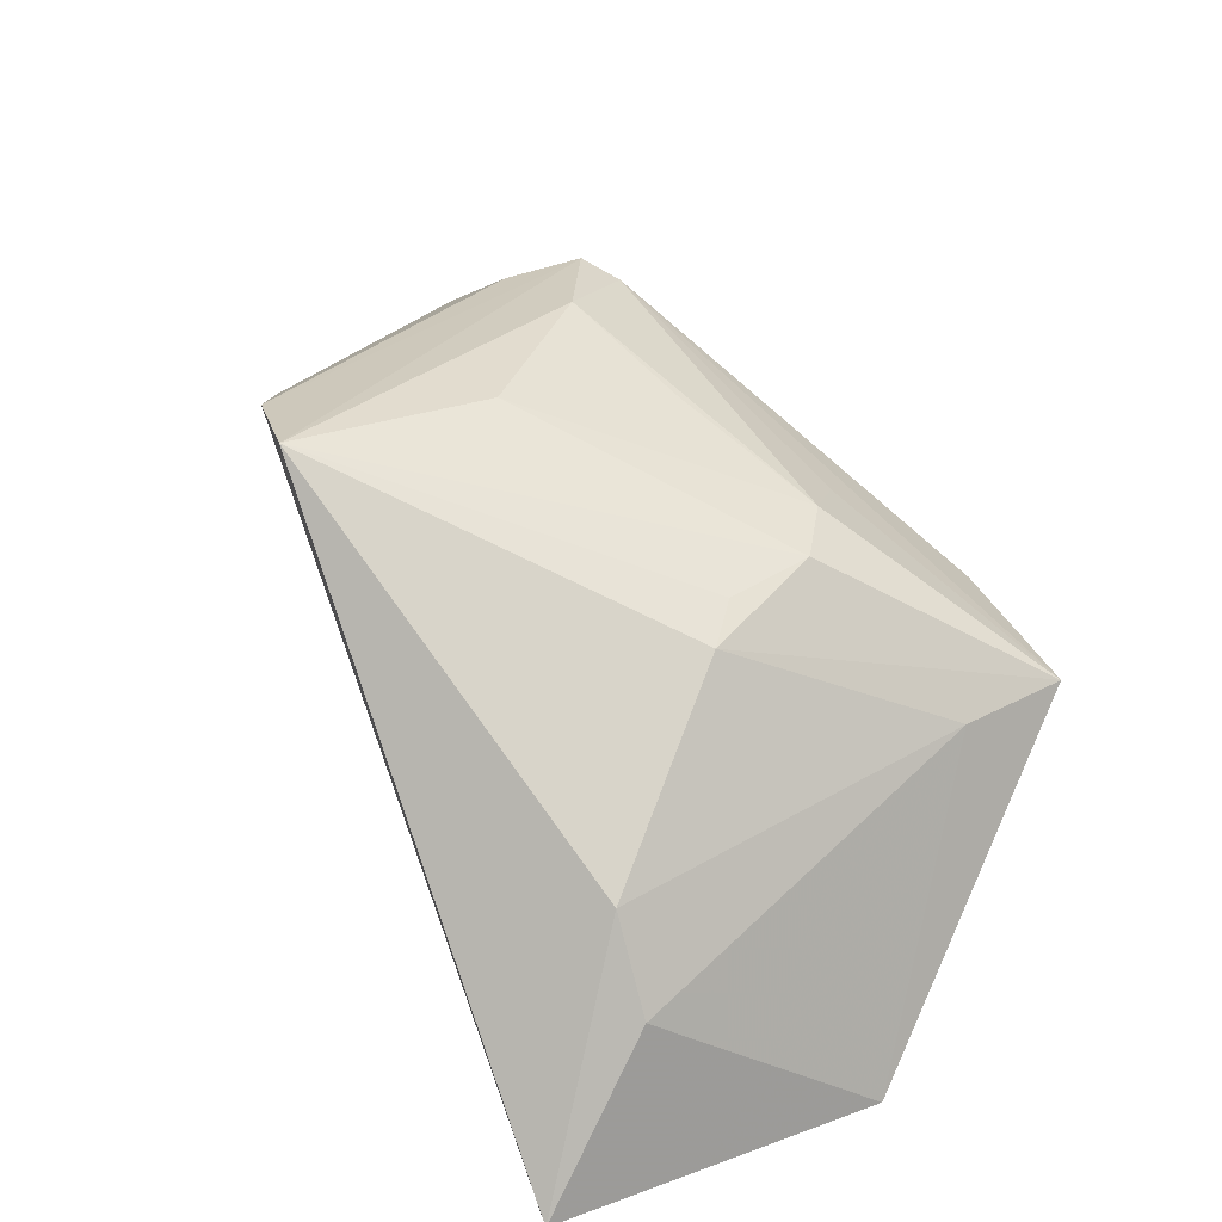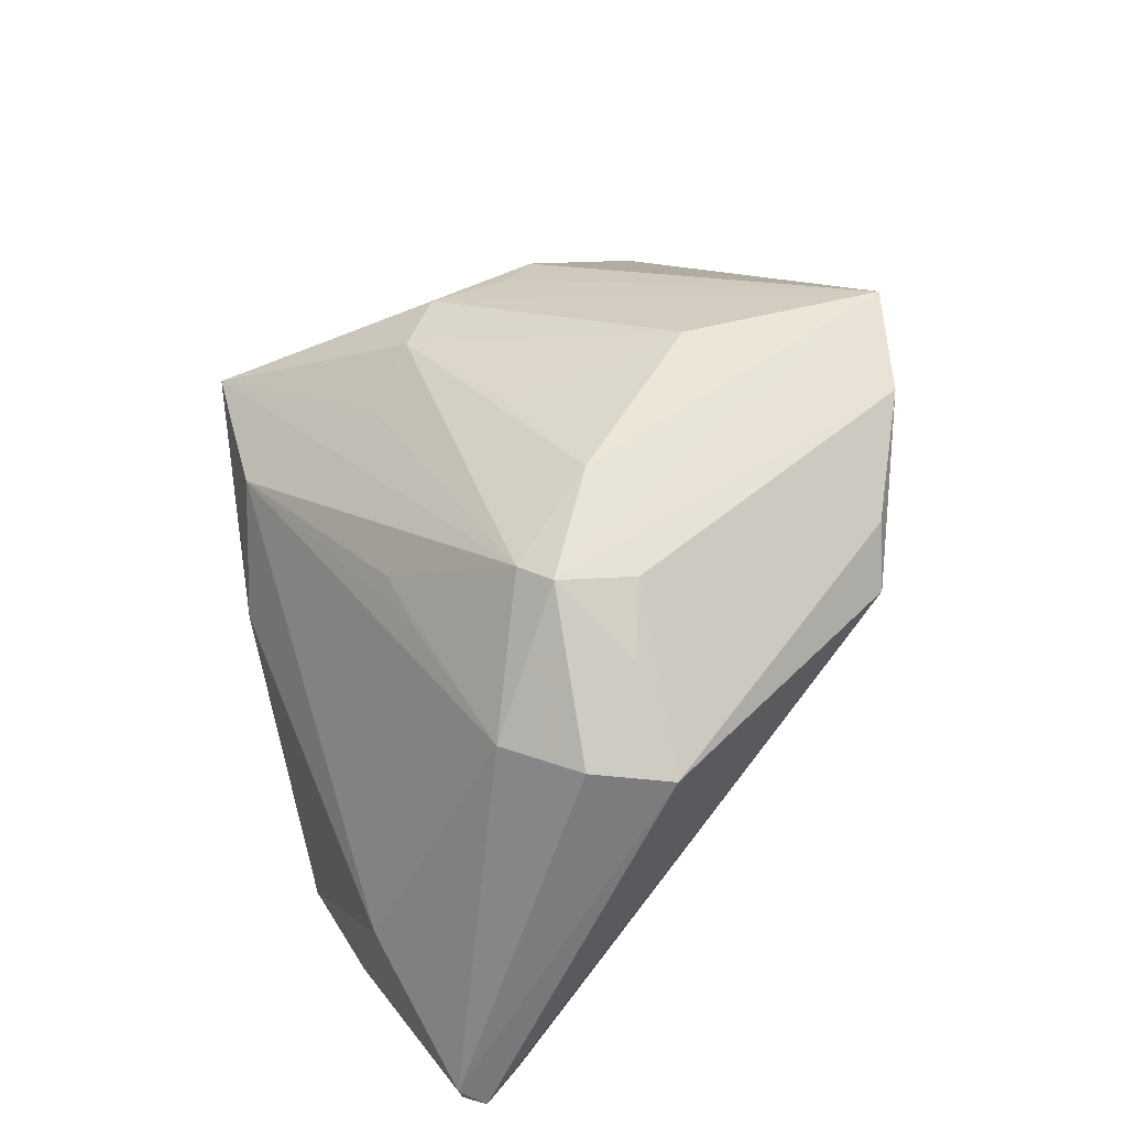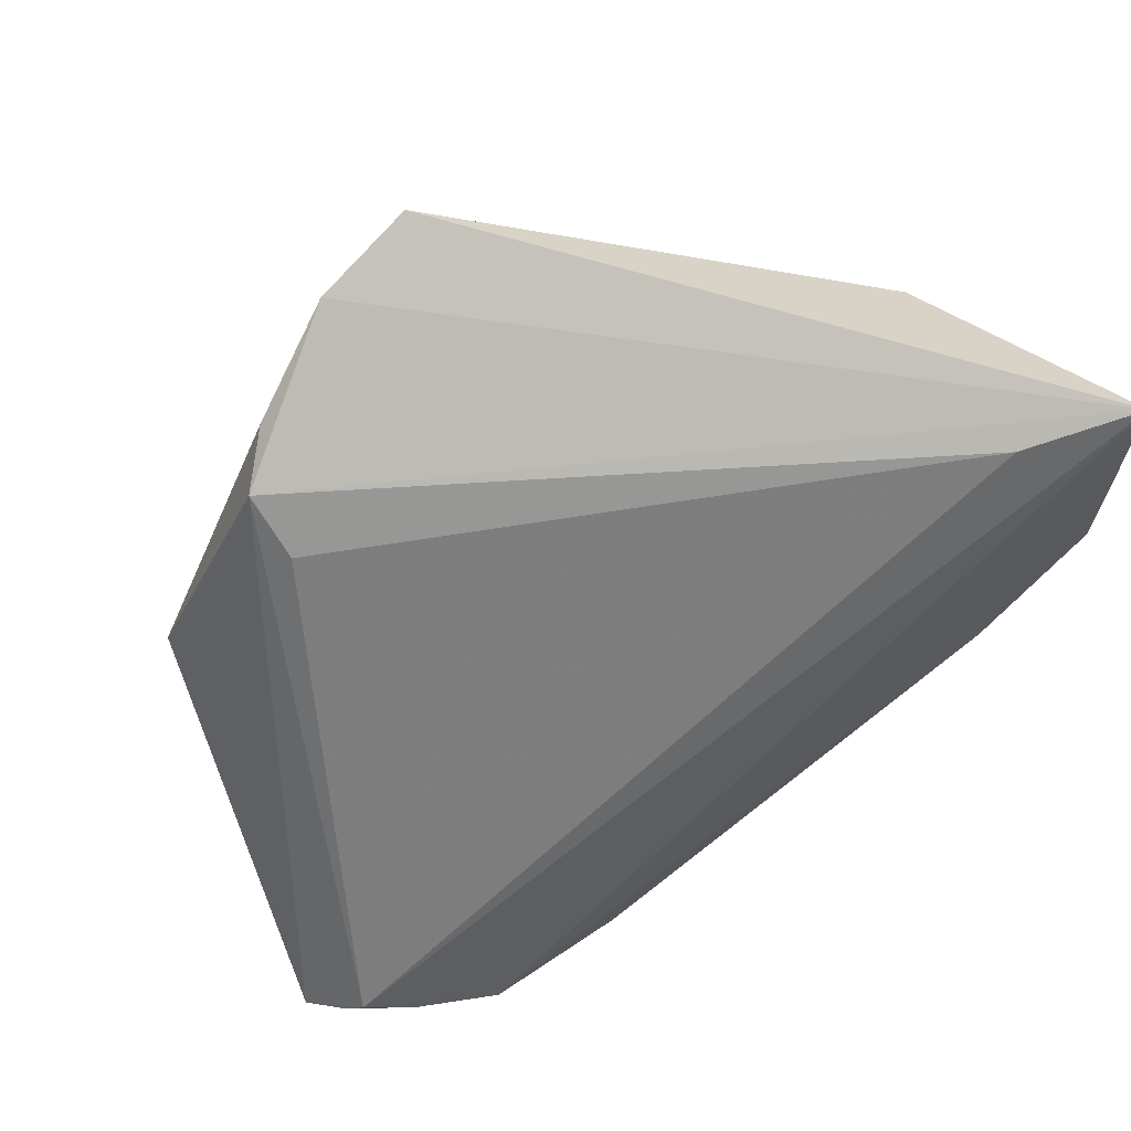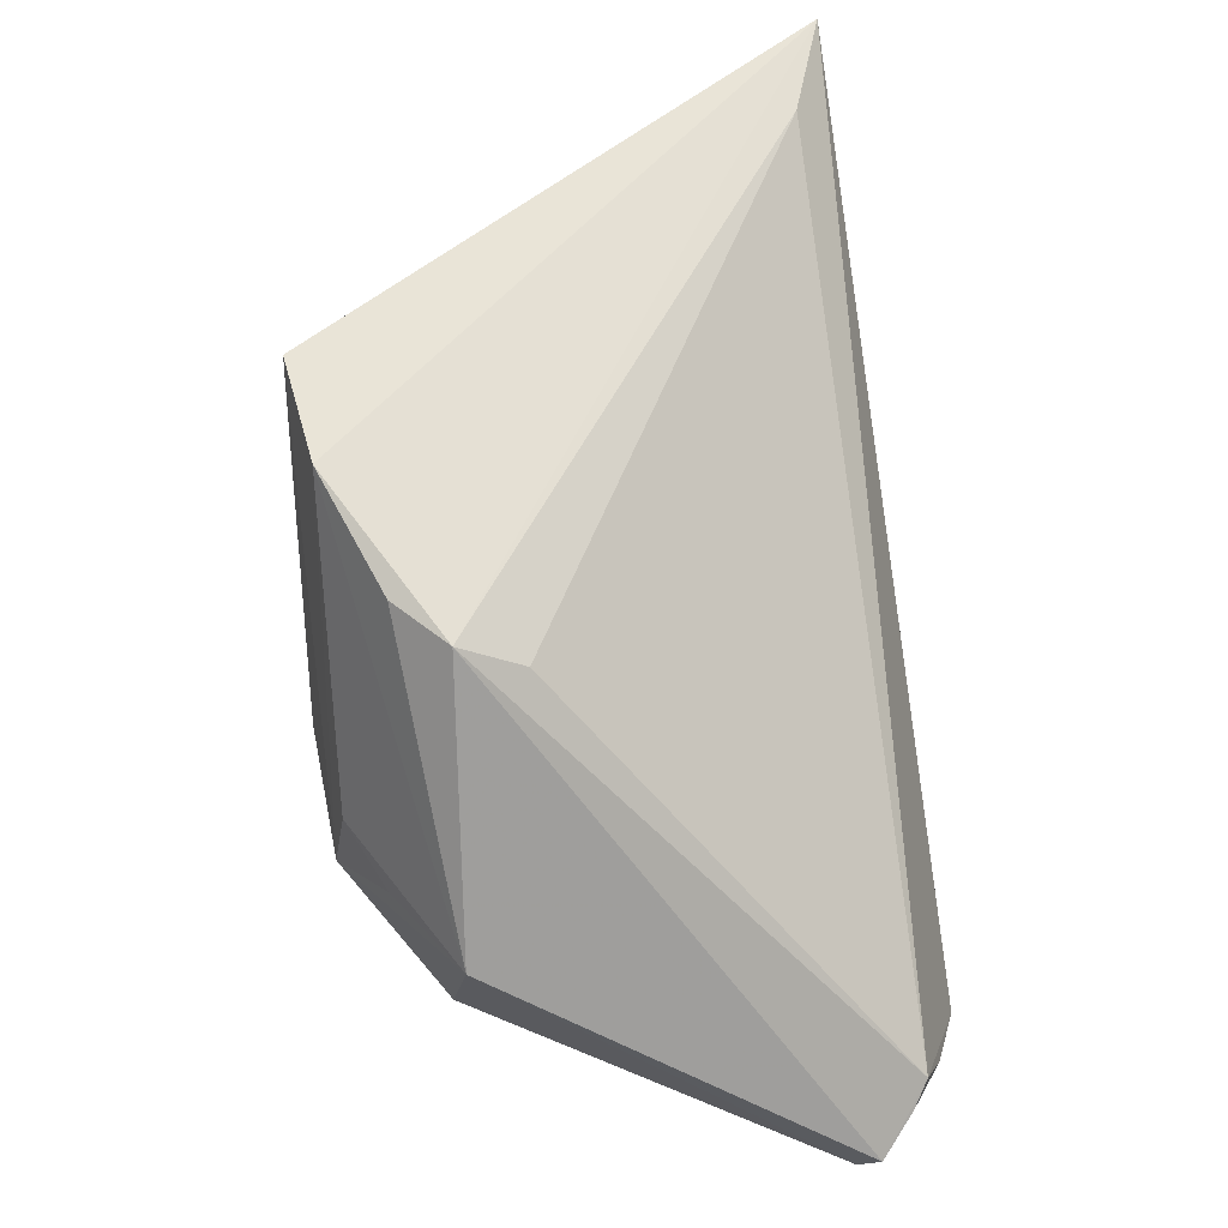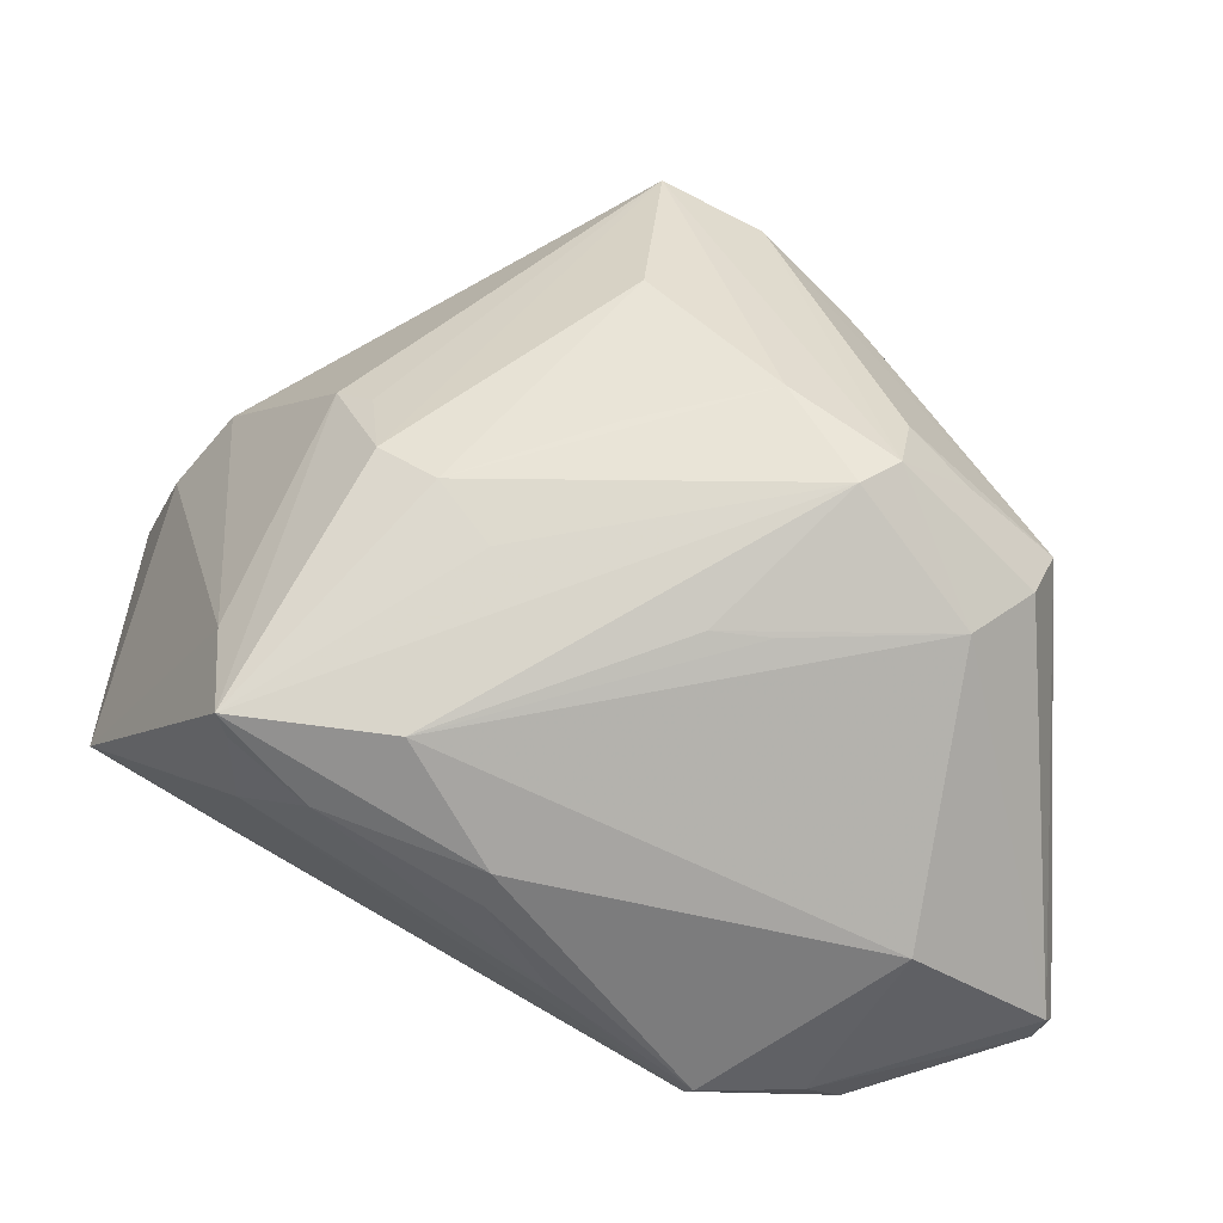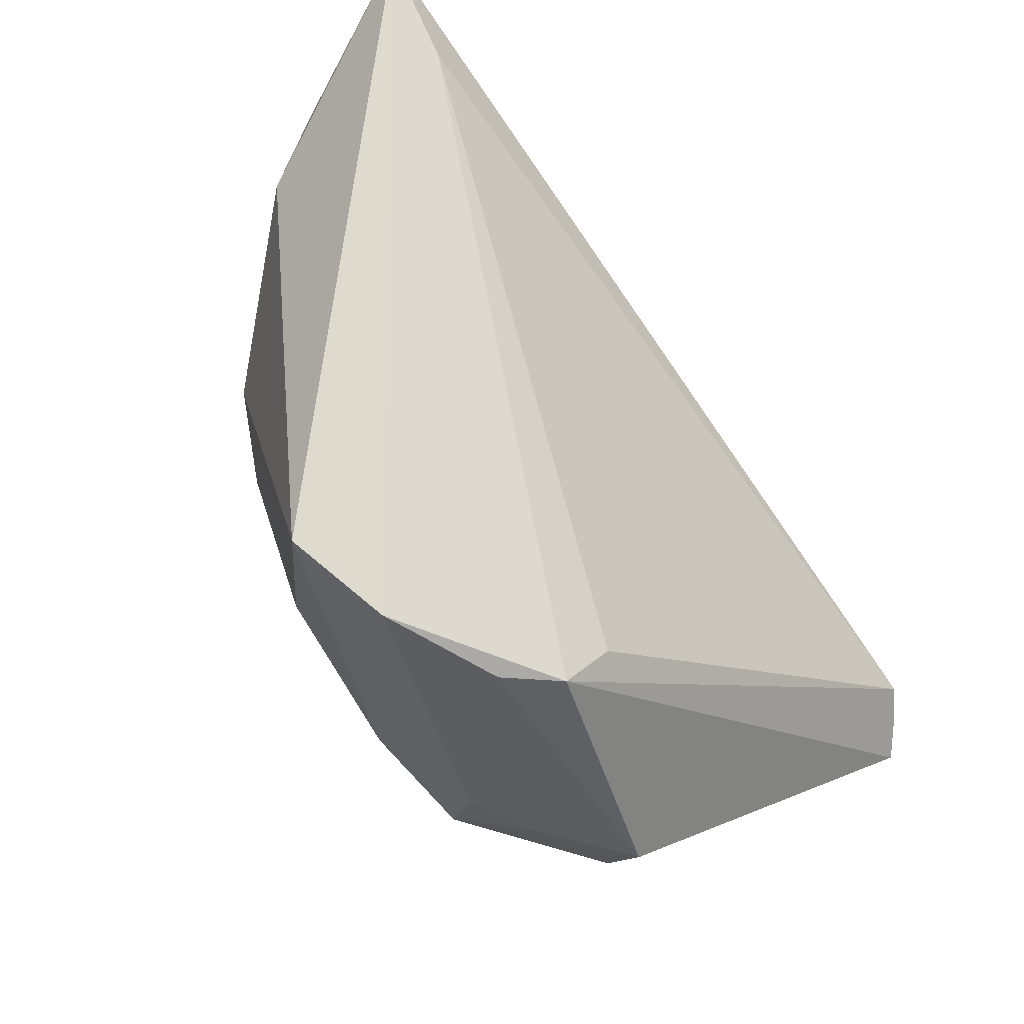
<metadata>
{"format":"obj","ext":"obj","renderer":"f3d","projection":"perspective","resolution":1024,"background":"white","views":[{"elev":31.3,"azim":-121.1,"up":"+Z"},{"elev":55.2,"azim":69.2,"up":"+Z"},{"elev":73.0,"azim":145.6,"up":"+Y"},{"elev":45.8,"azim":82.6,"up":"+Y"},{"elev":-52.6,"azim":-12.9,"up":"+Y"},{"elev":65.3,"azim":45.9,"up":"+Y"}]}
</metadata>
<code>
v 0.05037 -0.0214 -0.02328
v -0.03618 -0.029 0.005327
v -0.0252 -0.004176 0.0221
v -0.0298 0.009851 0.01835
v 0.03569 -0.03174 -0.02994
v -0.03556 0.03712 -0.02218
v 0.04584 -0.001942 0.02265
v -0.007076 -0.03482 -0.008352
v 0.01577 -0.02078 0.01995
v -0.02577 -0.03124 -0.00242
v 0.01846 -0.03471 -0.02994
v -0.000555 0.01717 0.03462
v -0.007249 -0.03496 -0.003814
v 0.008907 -0.02129 0.01973
v 0.03462 -0.002309 0.02933
v -0.04545 0.02718 -0.009262
v 0.01363 0.0002338 0.03556
v 0.03106 0.02819 0.02136
v 0.02129 -0.01043 0.03273
v 0.05245 -0.0239 -0.02158
v 0.04225 -0.01069 0.02395
v -0.03369 -0.005826 -0.02994
v 0.04835 -0.02516 -0.02416
v -0.002093 -0.003375 0.03
v 0.00177 0.03998 0.03459
v 0.05579 -0.02745 -0.01792
v -0.01807 -0.03082 0.007996
v -0.02613 0.00591 0.02094
v 0.02729 0.0008977 0.03323
v -0.04039 0.02741 0.001064
v 0.03514 -0.01785 0.02257
v 0.04506 -0.02673 -0.02609
v 0.01383 0.03655 0.03264
v -0.01296 -0.01549 0.02074
v -0.03466 -0.02923 0.002813
v -0.03258 -0.02359 -0.009638
v 0.02538 -0.007791 0.03443
v 0.01886 -0.03665 -0.0276
v -0.01897 -0.00946 0.02336
v 0.002401 -0.03472 -0.01902
v -0.04931 0.001235 -0.0283
v -0.04834 0.03998 -0.02666
v 0.0259 0.02983 0.02688
v 0.03655 -0.03362 -0.007039
v 0.0541 -0.03019 -0.01574
v 0.0309 -0.0345 -0.02699
v 0.05364 -0.02965 -0.01888
v -0.03744 -0.01573 0.005133
v 0.03072 0.02413 0.01428
f 41 2 48
f 33 42 25
f 33 18 42
f 25 42 30
f 41 42 22
f 5 22 42
f 1 5 42
f 32 5 1
f 1 18 26
f 1 49 18
f 42 18 6
f 18 49 6
f 6 1 42
f 49 1 6
f 16 42 41
f 16 30 42
f 41 48 16
f 48 30 16
f 4 48 2
f 4 30 48
f 25 30 4
f 4 28 25
f 47 5 32
f 11 5 38
f 22 5 11
f 41 22 11
f 11 36 41
f 35 2 41
f 41 36 35
f 20 1 26
f 26 47 20
f 20 47 32
f 38 5 46
f 5 47 46
f 38 46 44
f 2 35 10
f 10 35 36
f 18 33 43
f 37 33 25
f 32 1 23
f 23 20 32
f 1 20 23
f 13 8 38
f 38 44 13
f 2 10 13
f 13 10 8
f 40 10 36
f 40 11 38
f 36 11 40
f 38 8 40
f 8 10 40
f 33 37 29
f 25 28 3
f 3 12 25
f 3 4 2
f 28 4 3
f 17 37 25
f 25 12 17
f 7 43 33
f 33 29 7
f 18 43 7
f 26 18 7
f 27 13 44
f 44 31 27
f 2 13 27
f 45 31 44
f 45 46 47
f 45 44 46
f 45 47 26
f 26 7 45
f 12 3 39
f 39 3 2
f 15 29 37
f 37 7 15
f 15 7 29
f 31 45 21
f 21 45 7
f 37 31 21
f 21 7 37
f 24 17 12
f 12 39 24
f 24 39 17
f 34 39 2
f 37 17 19
f 17 39 19
f 39 34 19
f 27 14 19
f 2 27 19
f 19 34 2
f 19 31 37
f 19 14 31
f 9 27 31
f 31 14 9
f 9 14 27

</code>
